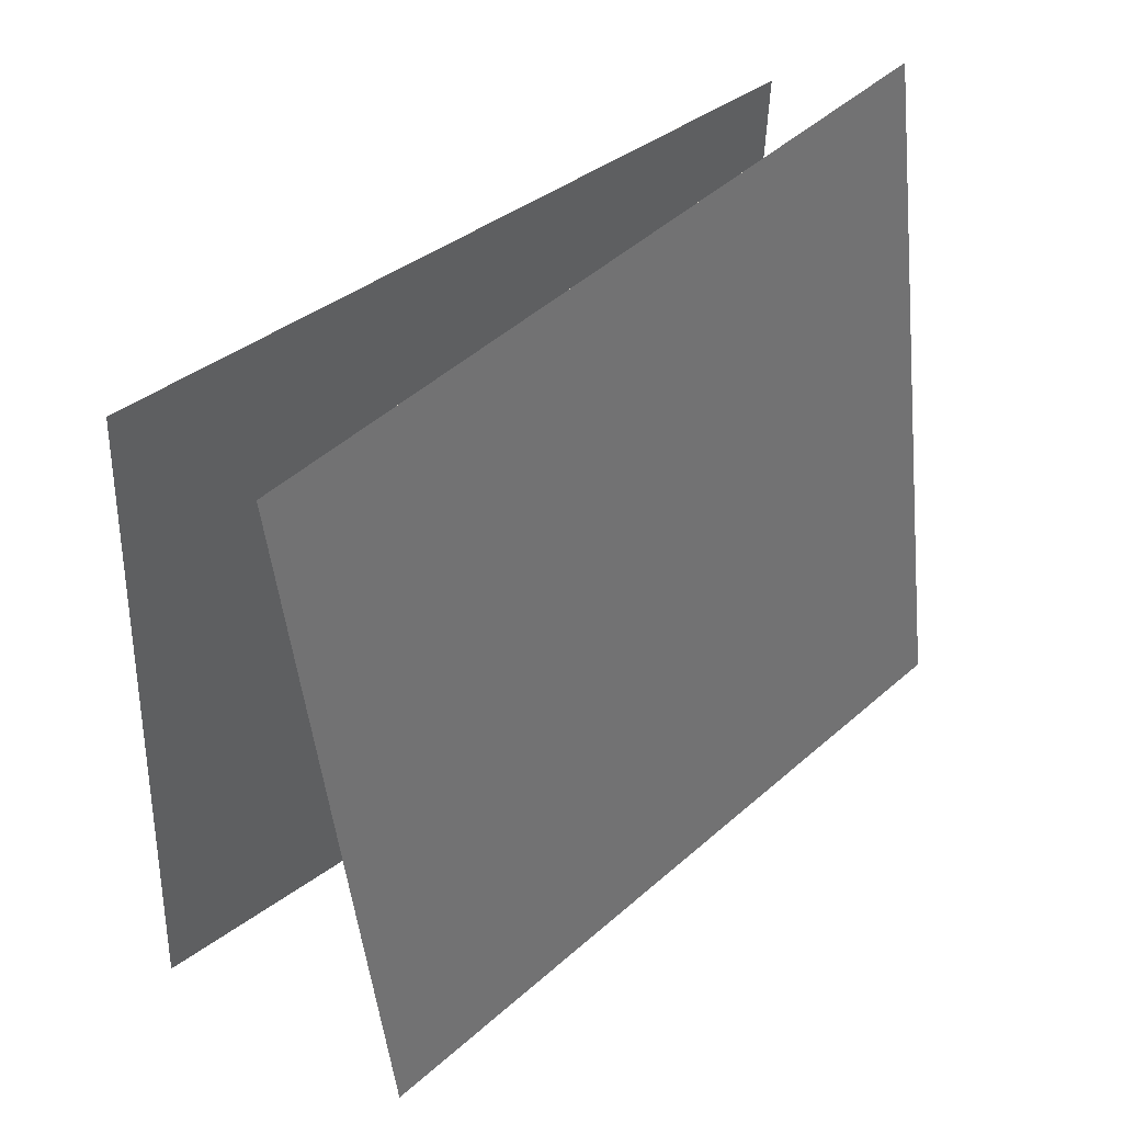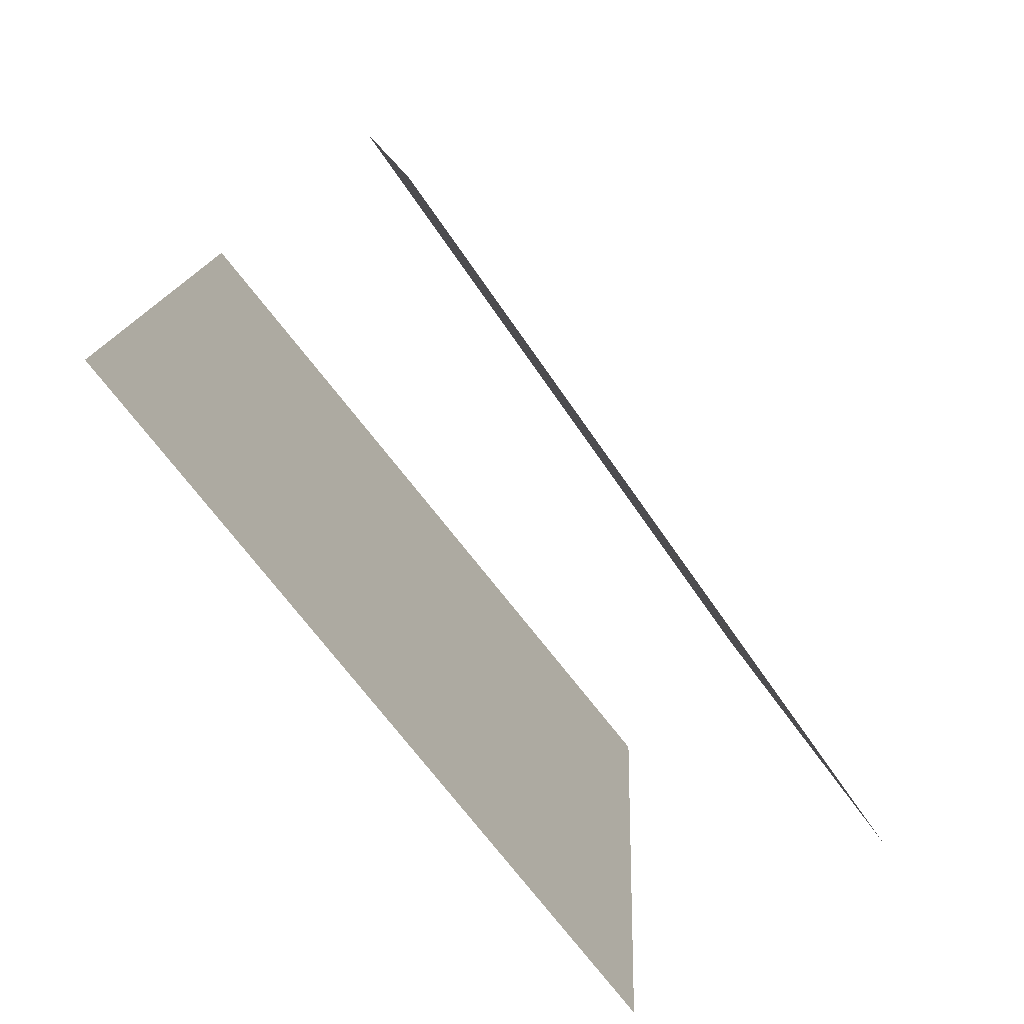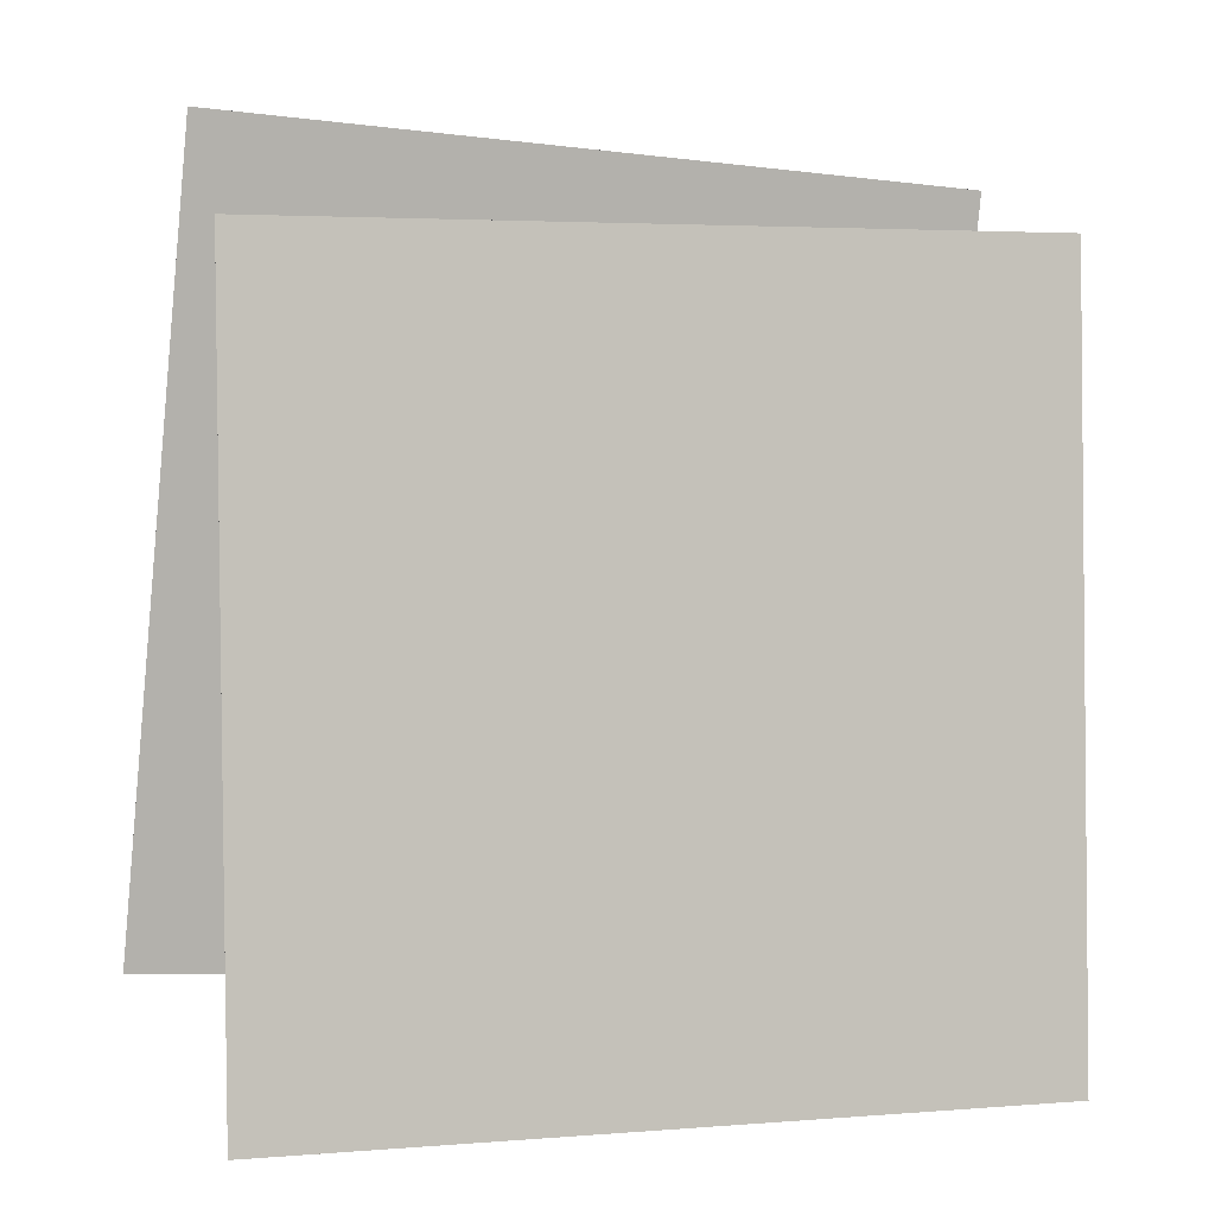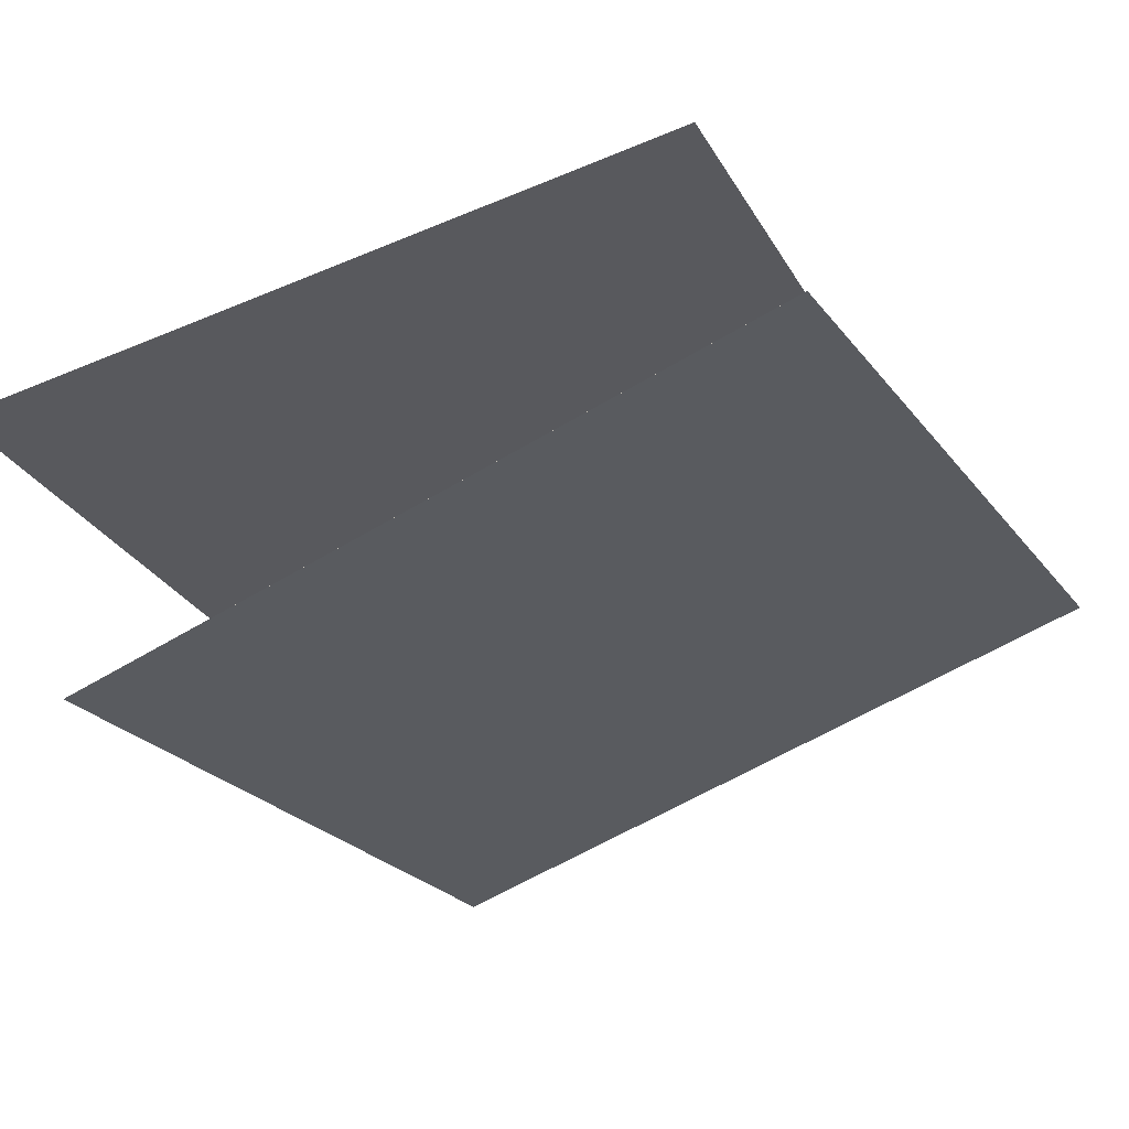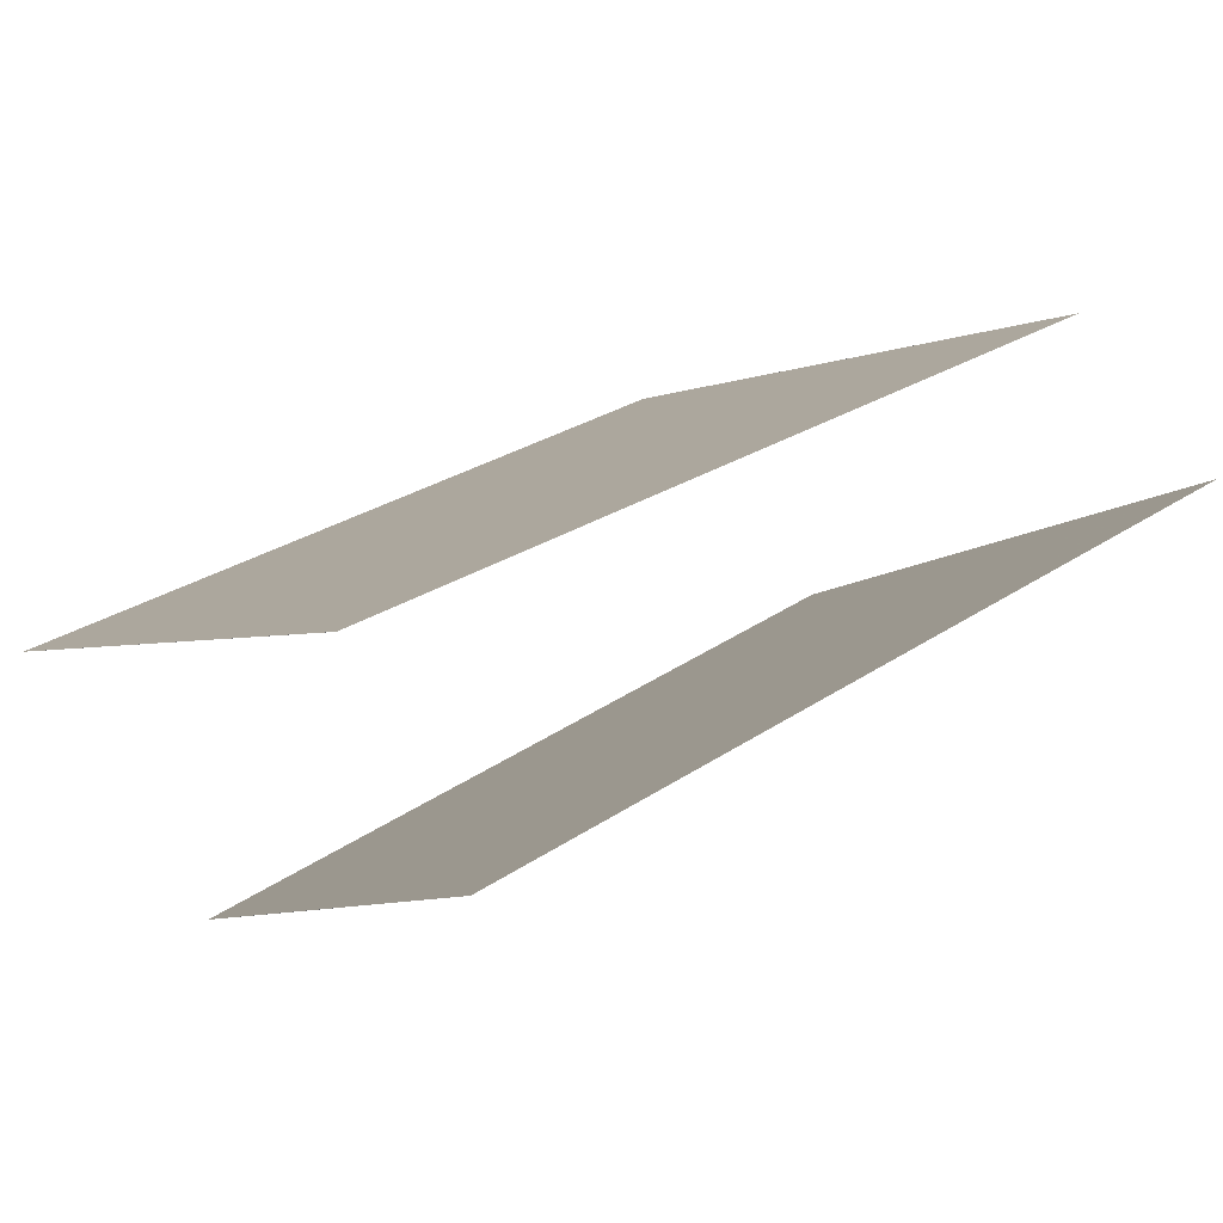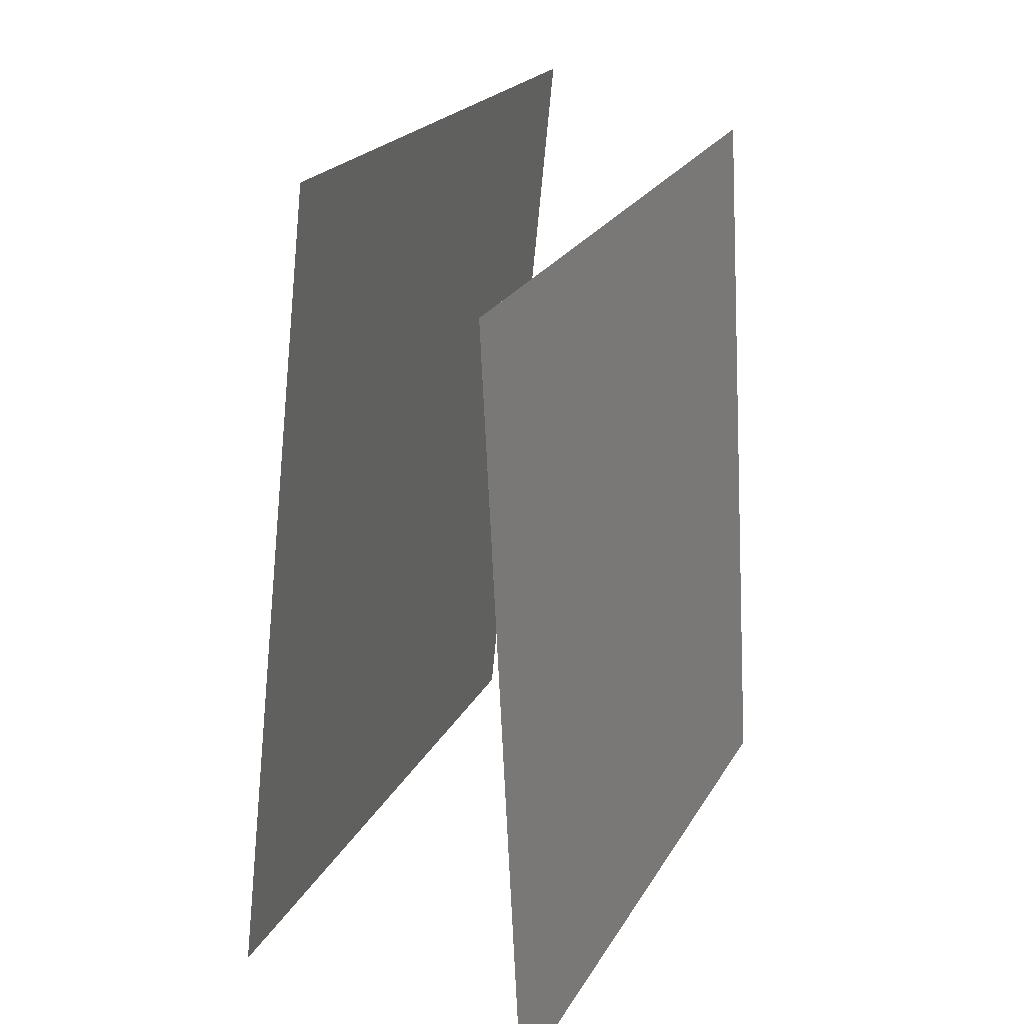
<metadata>
{"format":"obj","ext":"obj","renderer":"f3d","projection":"perspective","resolution":1024,"background":"white","views":[{"elev":42.9,"azim":163.0,"up":"+Y"},{"elev":-79.2,"azim":152.6,"up":"+Y"},{"elev":3.9,"azim":7.4,"up":"+Y"},{"elev":-54.4,"azim":116.3,"up":"+Z"},{"elev":-5.4,"azim":151.7,"up":"+Z"},{"elev":22.0,"azim":-44.9,"up":"+Y"}]}
</metadata>
<code>
v 0.5784 0.3849 -0.0881
v 0.5784 0.3849 -0.08814
v -0.3299 0.3884 0.3137
v -0.33 0.3884 0.3137
v 0.5965 -0.6082 -0.03838
v 0.5965 -0.6082 -0.03842
v -0.3118 -0.6046 0.3635
v -0.3118 -0.6046 0.3634
f 1.0 7.0 5.0
f 1.0 3.0 7.0
f 1.0 4.0 3.0
f 1.0 2.0 4.0
f 3.0 8.0 7.0
f 3.0 4.0 8.0
f 5.0 7.0 8.0
f 5.0 8.0 6.0
f 1.0 5.0 6.0
f 1.0 6.0 2.0
f 2.0 6.0 8.0
f 2.0 8.0 4.0
v 0.3679 -0.5361 -0.3809
v -0.5103 -0.4672 0.07547
v 0.4644 0.4527 -0.3442
v -0.4138 0.5216 0.1121
v 0.3679 -0.5361 -0.3808
v -0.5103 -0.4672 0.0755
v 0.4645 0.4527 -0.3442
v -0.4138 0.5216 0.1121
f 9.0 15.0 13.0
f 9.0 11.0 15.0
f 9.0 12.0 11.0
f 9.0 10.0 12.0
f 11.0 16.0 15.0
f 11.0 12.0 16.0
f 13.0 15.0 16.0
f 13.0 16.0 14.0
f 9.0 13.0 14.0
f 9.0 14.0 10.0
f 10.0 14.0 16.0
f 10.0 16.0 12.0

</code>
